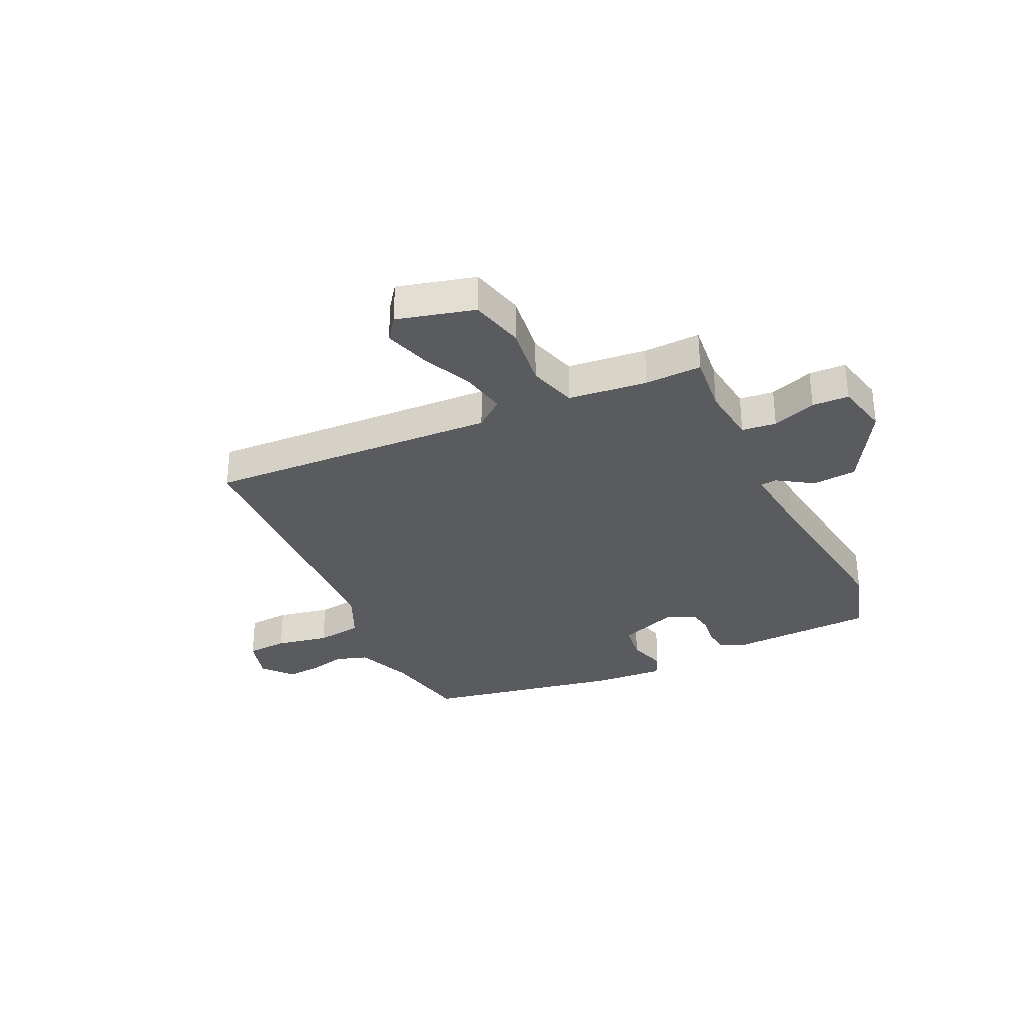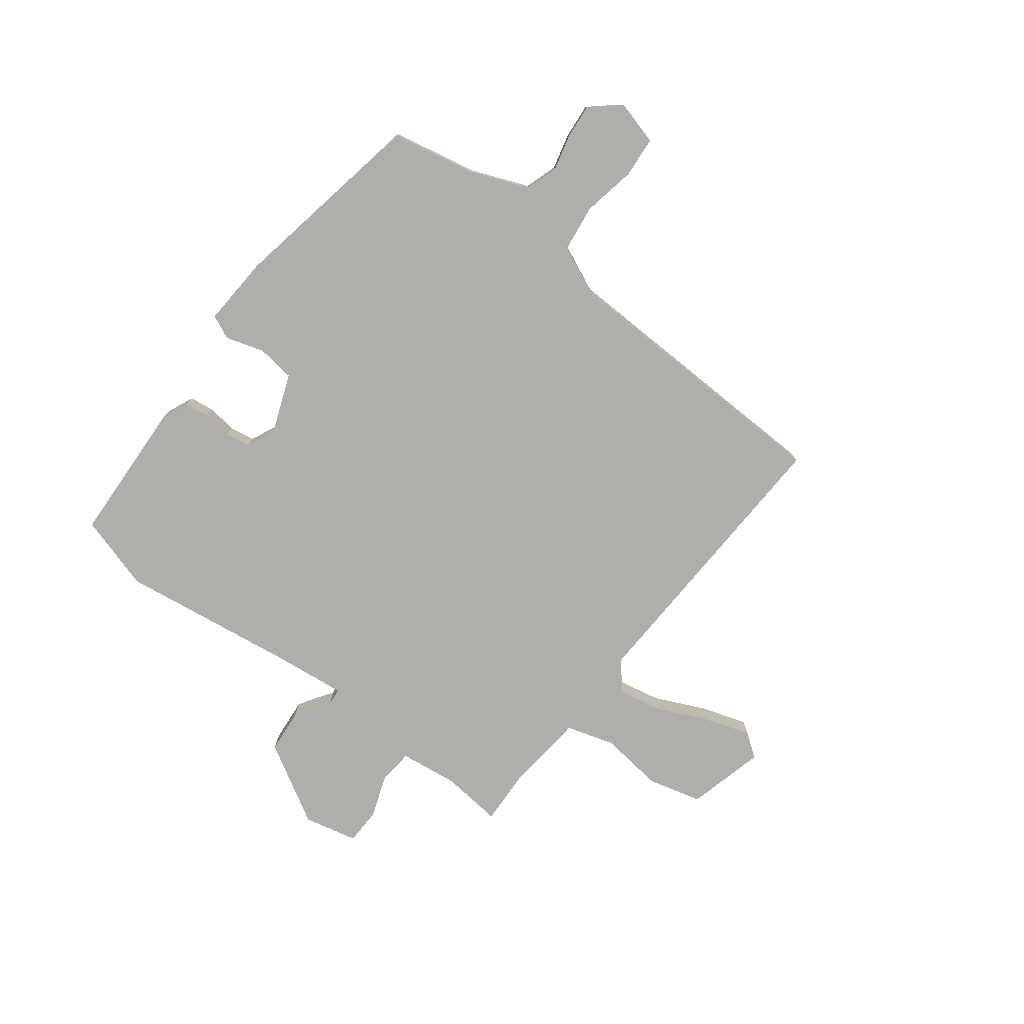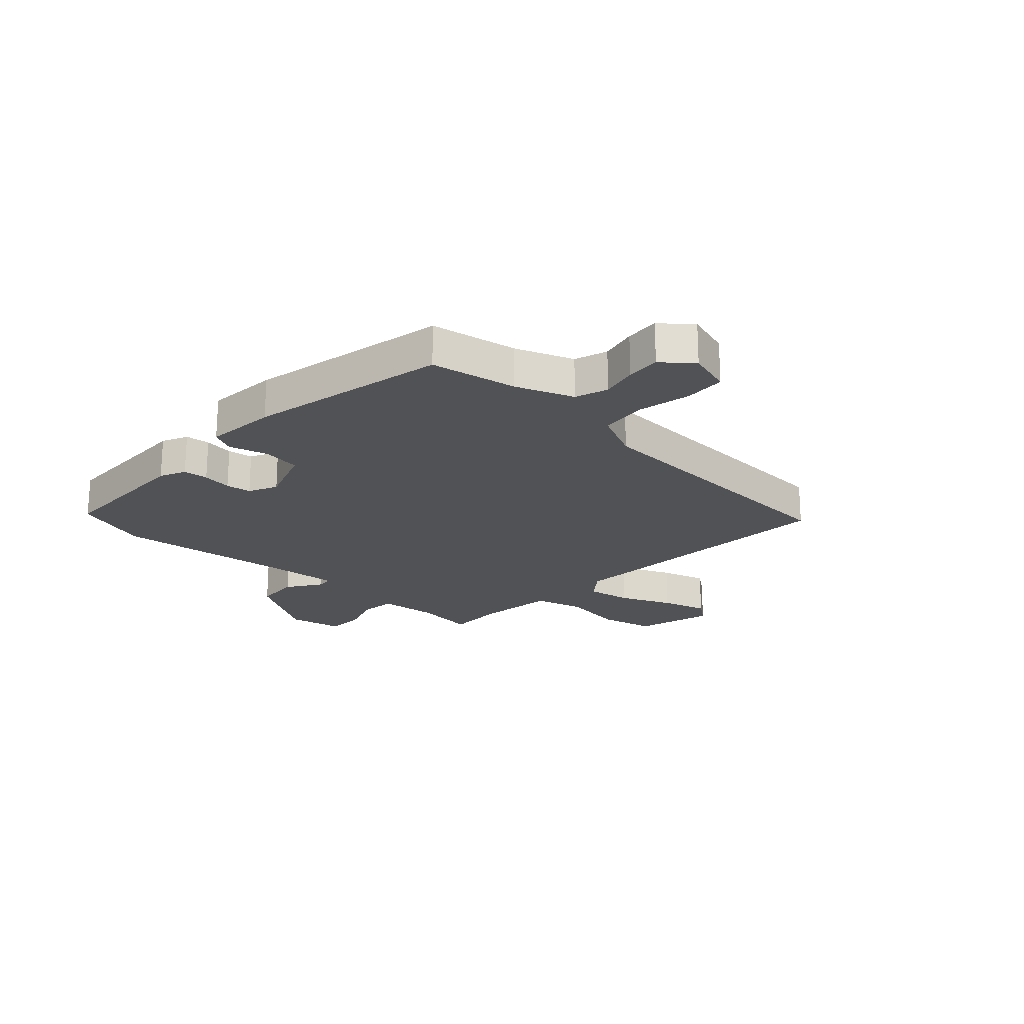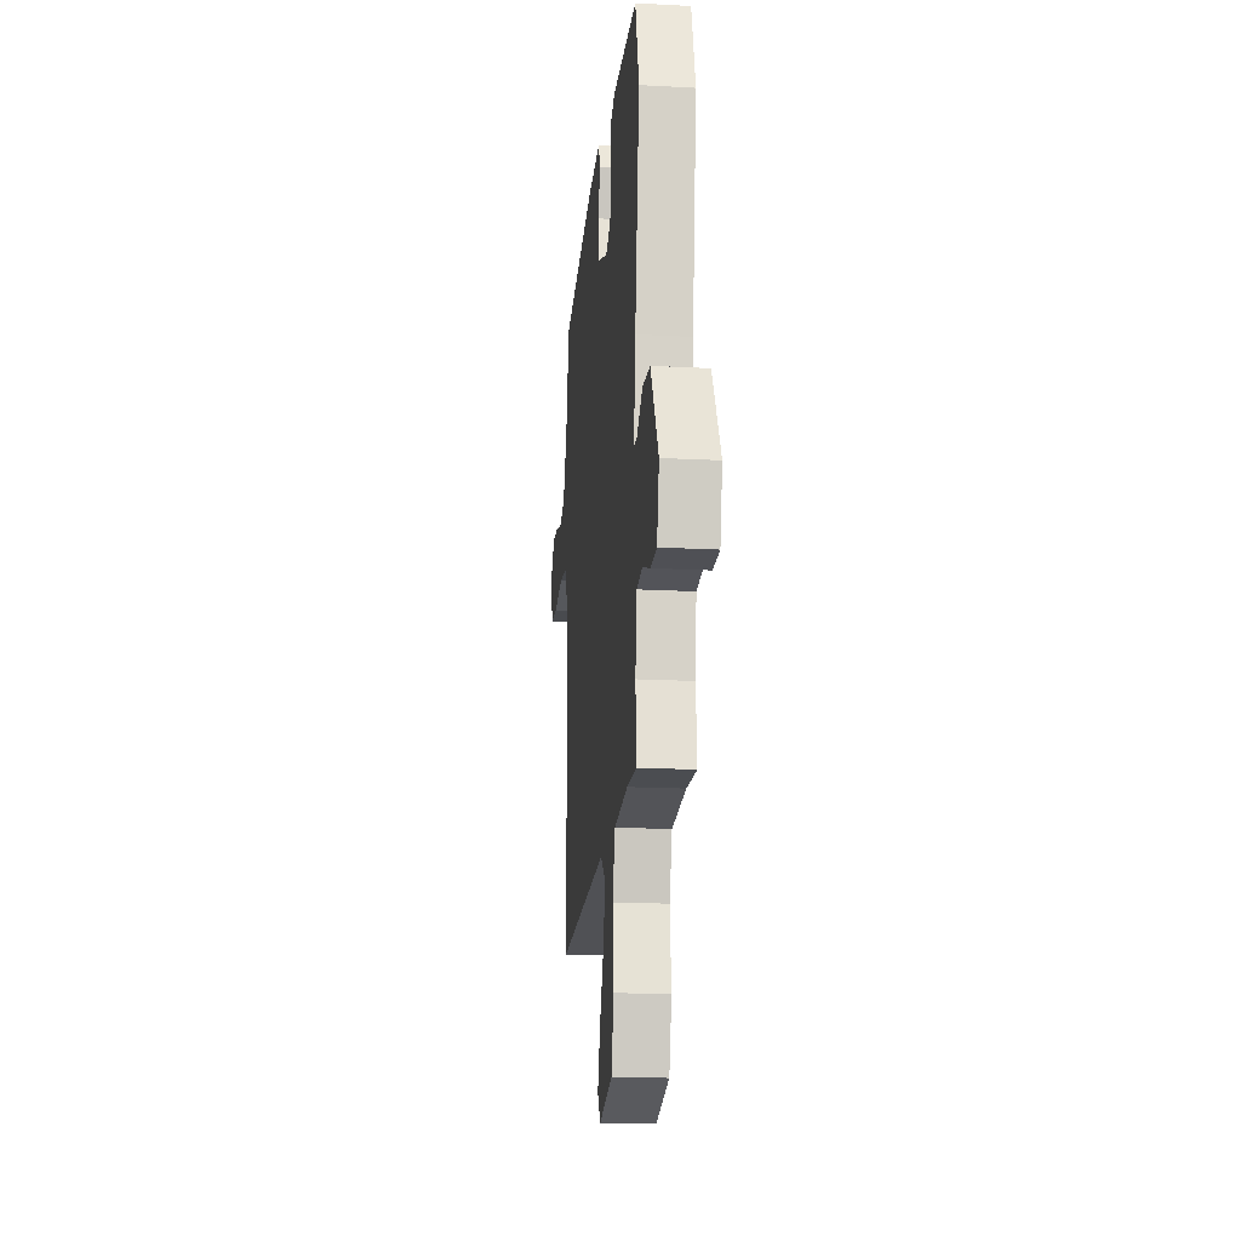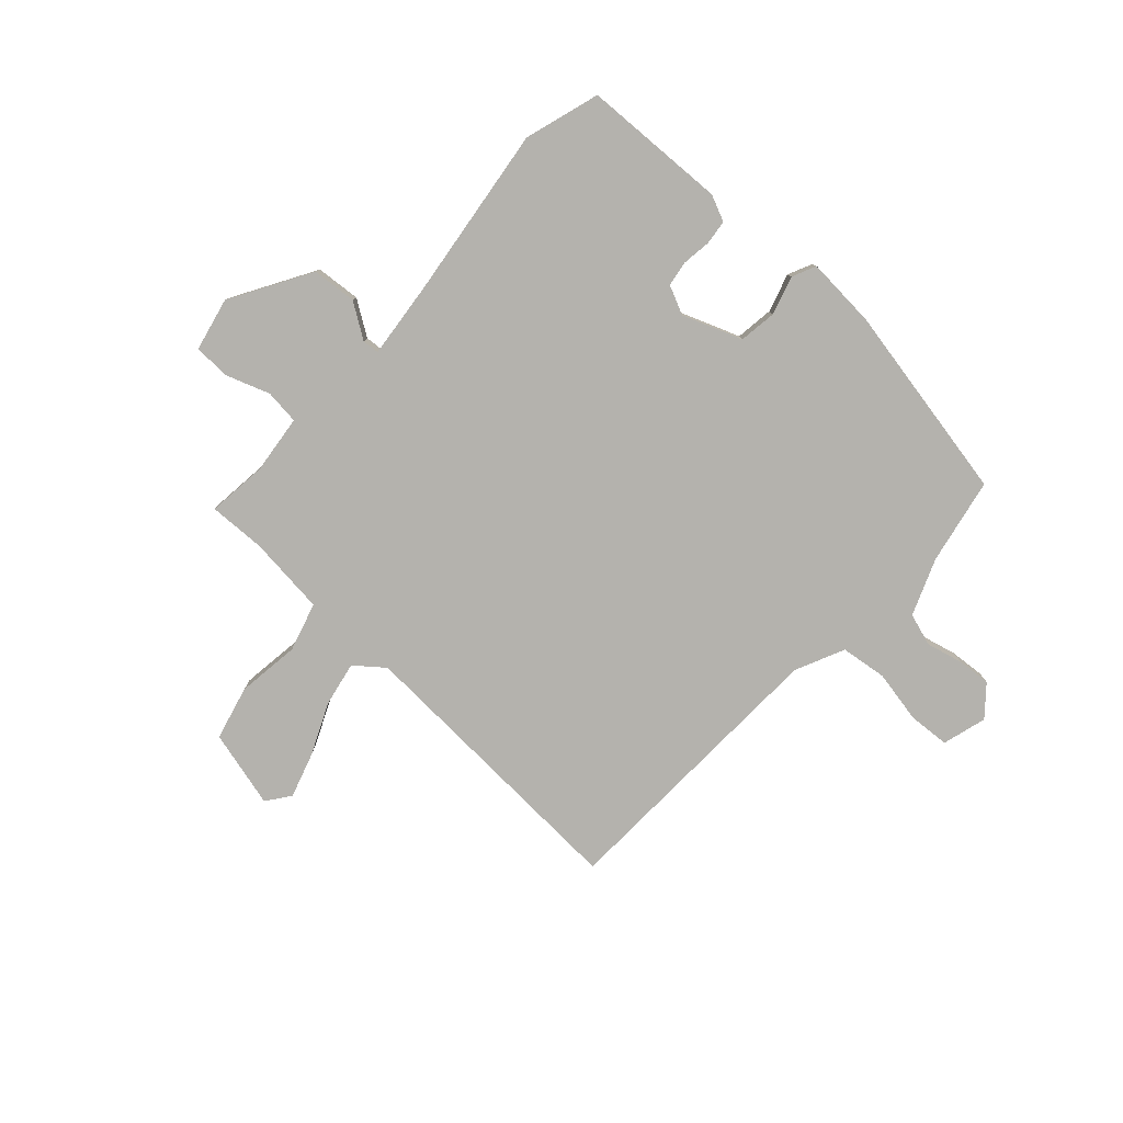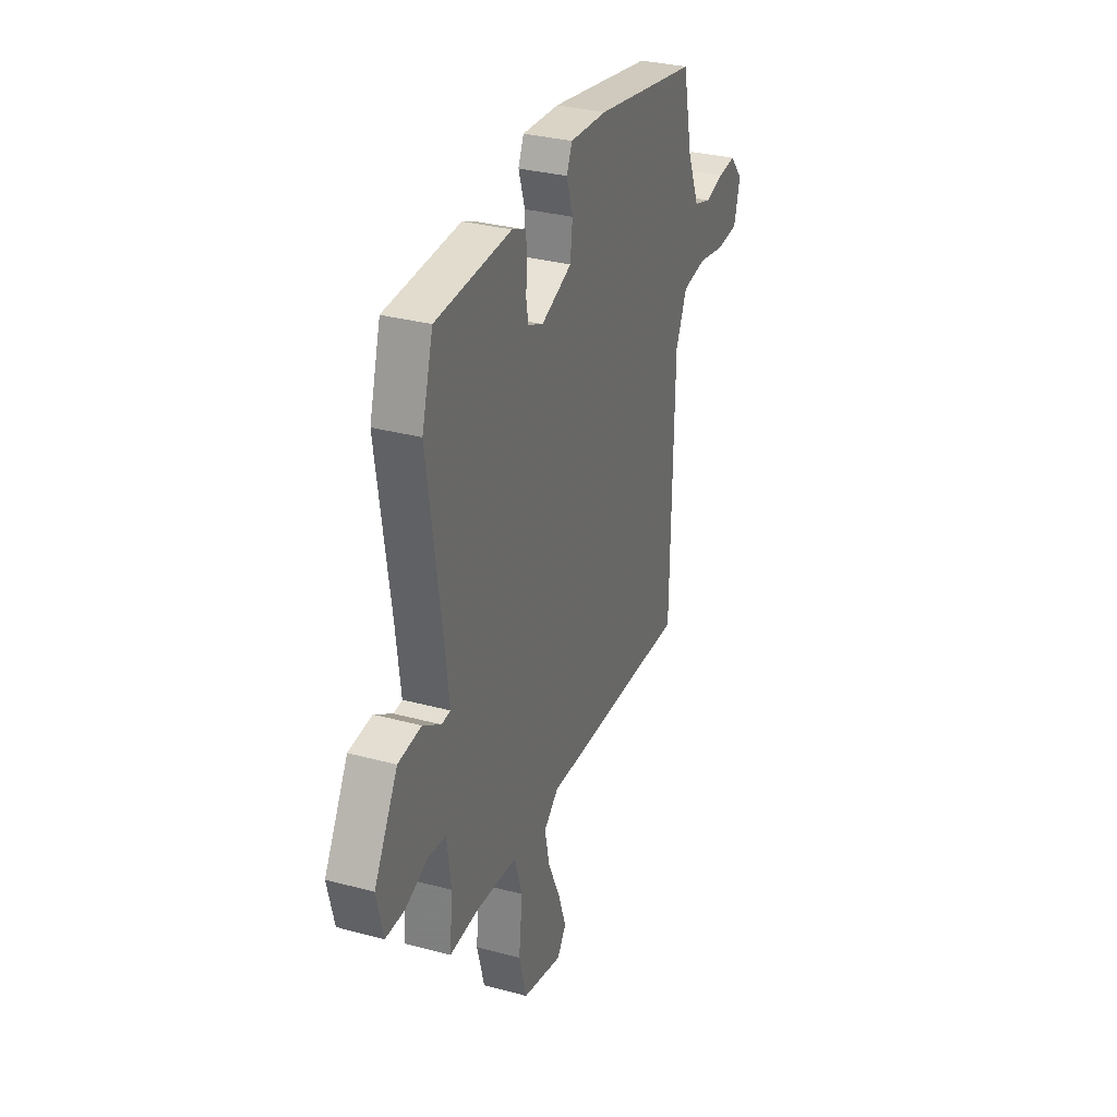
<metadata>
{"format":"obj","ext":"obj","renderer":"f3d","projection":"perspective","resolution":1024,"background":"white","views":[{"elev":-32.0,"azim":-155.7,"up":"+Y"},{"elev":-77.6,"azim":52.1,"up":"+Y"},{"elev":-21.1,"azim":45.3,"up":"+Y"},{"elev":-18.4,"azim":-95.9,"up":"+Z"},{"elev":-79.5,"azim":-43.4,"up":"+Y"},{"elev":31.6,"azim":-69.1,"up":"+Z"}]}
</metadata>
<code>
v 0.446 0.07 -0.507
v -0.079 0.07 -0.49
v -0.13 0.07 -0.532
v -0.113 0.07 -0.612
v -0.07 0.07 -0.704
v -0.043 0.07 -0.785
v -0.074 0.07 -0.828
v -0.214 0.07 -0.794
v -0.24 0.07 -0.697
v -0.227 0.07 -0.583
v -0.254 0.07 -0.496
v -0.396 0.07 -0.483
v -0.498 0.07 -0.488
v -0.488 0.07 -0.379
v -0.502 0.07 -0.274
v -0.564 0.07 -0.268
v -0.642 0.07 -0.297
v -0.708 0.07 -0.296
v -0.731 0.07 -0.2
v -0.649 0.07 -0.055
v -0.569 0.07 -0.047
v -0.506 0.07 -0.087
v -0.476 0.07 -0.084
v -0.493 0.07 0.053
v -0.539 0.07 0.364
v -0.5 0.07 0.5
v -0.24 0.07 0.514
v -0.193 0.07 0.494
v -0.187 0.07 0.45
v -0.193 0.07 0.397
v -0.185 0.07 0.352
v -0.133 0.07 0.329
v -0.027 0.07 0.371
v -0.019 0.07 0.439
v -0.041 0.07 0.508
v -0.022 0.07 0.551
v 0.106 0.07 0.544
v 0.463 0.07 0.482
v 0.496 0.07 0.328
v 0.538 0.07 0.227
v 0.597 0.07 0.209
v 0.662 0.07 0.226
v 0.723 0.07 0.232
v 0.769 0.07 0.18
v 0.748 0.07 0.1
v 0.674 0.07 0.094
v 0.578 0.07 0.111
v 0.495 0.07 0.099
v 0.456 0.07 0.01
v 0.446 0 -0.507
v -0.079 0 -0.49
v -0.13 0 -0.532
v -0.113 0 -0.612
v -0.07 0 -0.704
v -0.043 0 -0.785
v -0.074 0 -0.828
v -0.214 0 -0.794
v -0.24 0 -0.697
v -0.227 0 -0.583
v -0.254 0 -0.496
v -0.396 0 -0.483
v -0.498 0 -0.488
v -0.488 0 -0.379
v -0.502 0 -0.274
v -0.564 0 -0.268
v -0.642 0 -0.297
v -0.708 0 -0.296
v -0.731 0 -0.2
v -0.649 0 -0.055
v -0.569 0 -0.047
v -0.506 0 -0.087
v -0.476 0 -0.084
v -0.493 0 0.053
v -0.539 0 0.364
v -0.5 0 0.5
v -0.24 0 0.514
v -0.193 0 0.494
v -0.187 0 0.45
v -0.193 0 0.397
v -0.185 0 0.352
v -0.133 0 0.329
v -0.027 0 0.371
v -0.019 0 0.439
v -0.041 0 0.508
v -0.022 0 0.551
v 0.106 0 0.544
v 0.463 0 0.482
v 0.496 0 0.328
v 0.538 0 0.227
v 0.597 0 0.209
v 0.662 0 0.226
v 0.723 0 0.232
v 0.769 0 0.18
v 0.748 0 0.1
v 0.674 0 0.094
v 0.578 0 0.111
v 0.495 0 0.099
v 0.456 0 0.01
f 44 45 46 47
f 44 47 48
f 41 42 43 44
f 41 44 48
f 40 41 48
f 39 40 48 49
f 37 38 39 49
f 34 35 36 37
f 33 34 37 49
f 27 28 29 30
f 27 30 31
f 24 25 26 27
f 23 24 27 31
f 19 20 21 22
f 19 22 23
f 16 17 18 19
f 15 16 19 23
f 14 15 23 31
f 12 13 14 31
f 7 8 9 10
f 7 10 11
f 4 5 6 7
f 3 4 7 11
f 2 3 11
f 33 49 1 2
f 32 33 2 11
f 11 12 31 32
f 96 95 94 93
f 97 96 93
f 93 92 91 90
f 97 93 90
f 97 90 89
f 98 97 89 88
f 98 88 87 86
f 86 85 84 83
f 98 86 83 82
f 79 78 77 76
f 80 79 76
f 76 75 74 73
f 80 76 73 72
f 71 70 69 68
f 72 71 68
f 68 67 66 65
f 72 68 65 64
f 80 72 64 63
f 80 63 62 61
f 59 58 57 56
f 60 59 56
f 56 55 54 53
f 60 56 53 52
f 60 52 51
f 51 50 98 82
f 60 51 82 81
f 81 80 61 60
f 1 50 51 2
f 2 51 52 3
f 3 52 53 4
f 4 53 54 5
f 5 54 55 6
f 6 55 56 7
f 7 56 57 8
f 8 57 58 9
f 9 58 59 10
f 10 59 60 11
f 11 60 61 12
f 12 61 62 13
f 13 62 63 14
f 14 63 64 15
f 15 64 65 16
f 16 65 66 17
f 17 66 67 18
f 18 67 68 19
f 19 68 69 20
f 20 69 70 21
f 21 70 71 22
f 22 71 72 23
f 23 72 73 24
f 24 73 74 25
f 25 74 75 26
f 26 75 76 27
f 27 76 77 28
f 28 77 78 29
f 29 78 79 30
f 30 79 80 31
f 31 80 81 32
f 32 81 82 33
f 33 82 83 34
f 34 83 84 35
f 35 84 85 36
f 36 85 86 37
f 37 86 87 38
f 38 87 88 39
f 39 88 89 40
f 40 89 90 41
f 41 90 91 42
f 42 91 92 43
f 43 92 93 44
f 44 93 94 45
f 45 94 95 46
f 46 95 96 47
f 47 96 97 48
f 48 97 98 49
f 49 98 50 1

</code>
